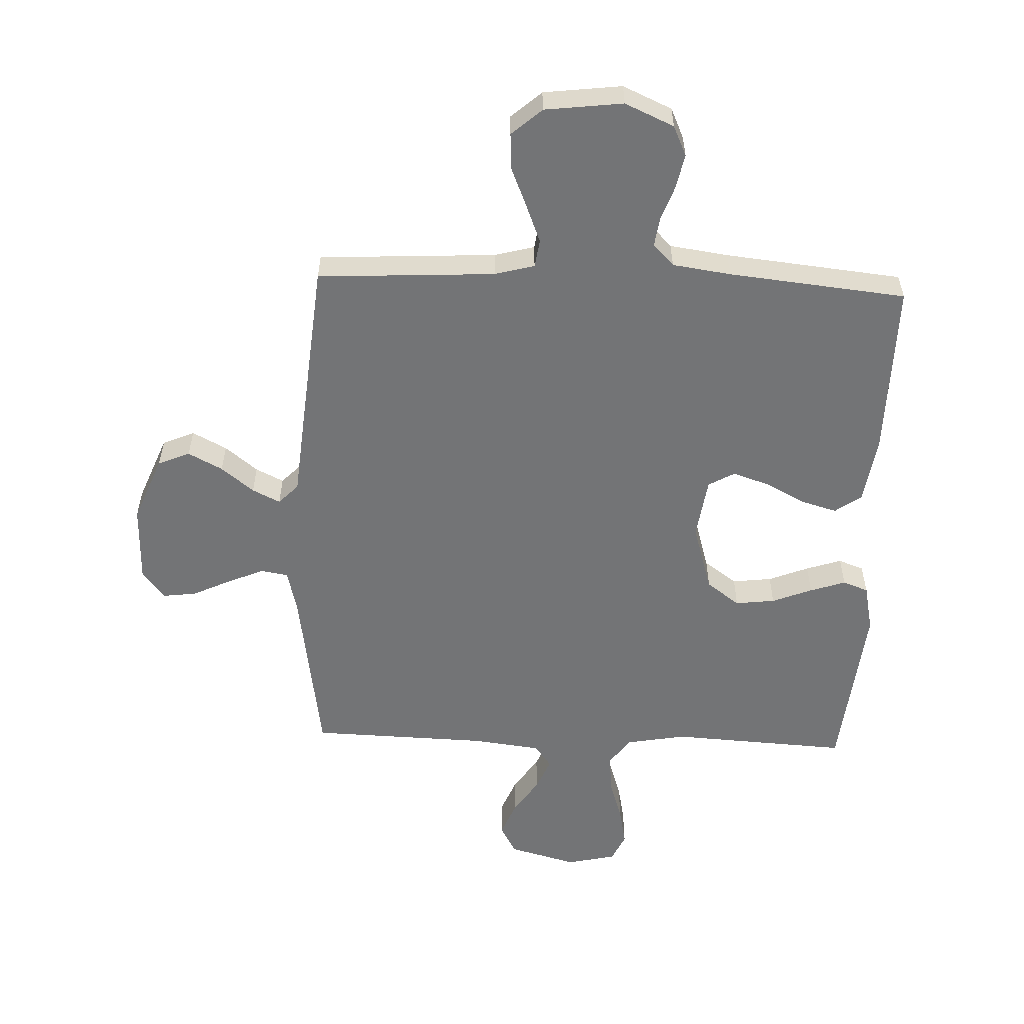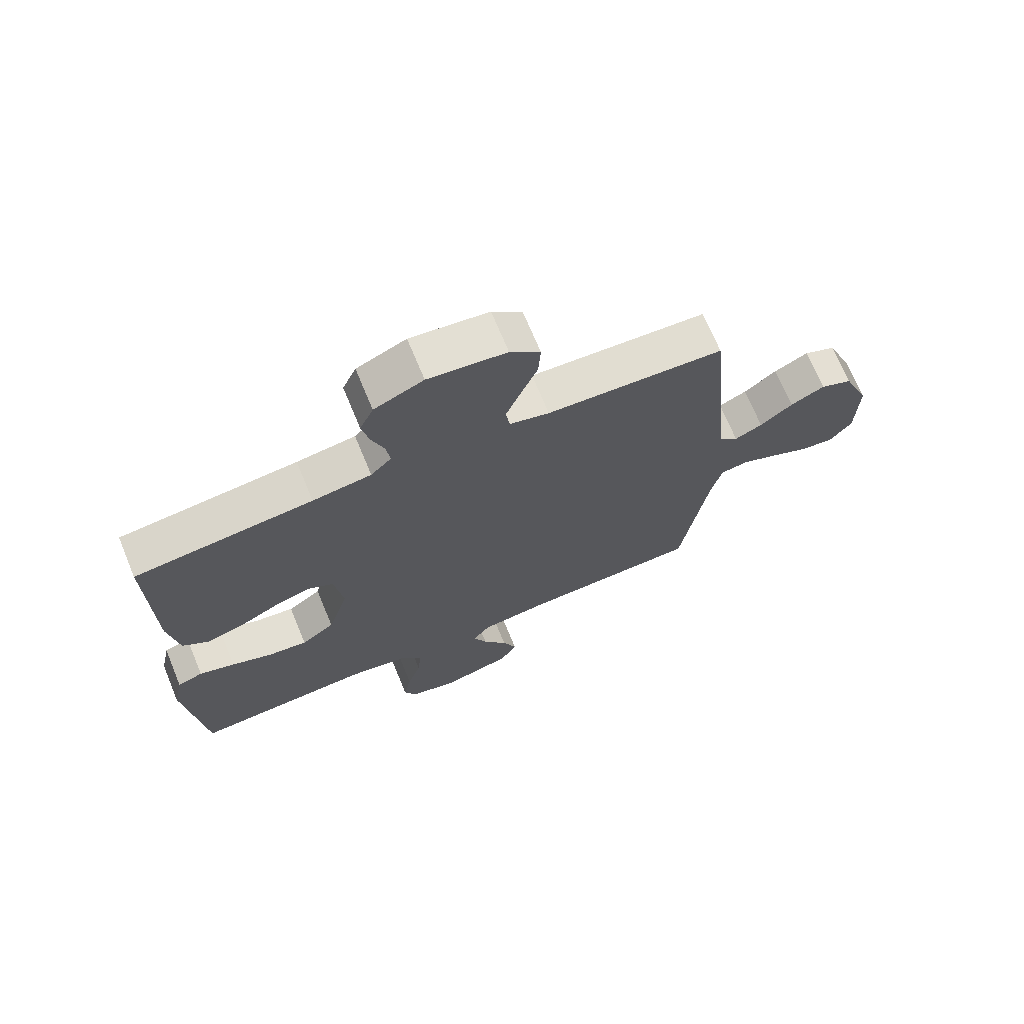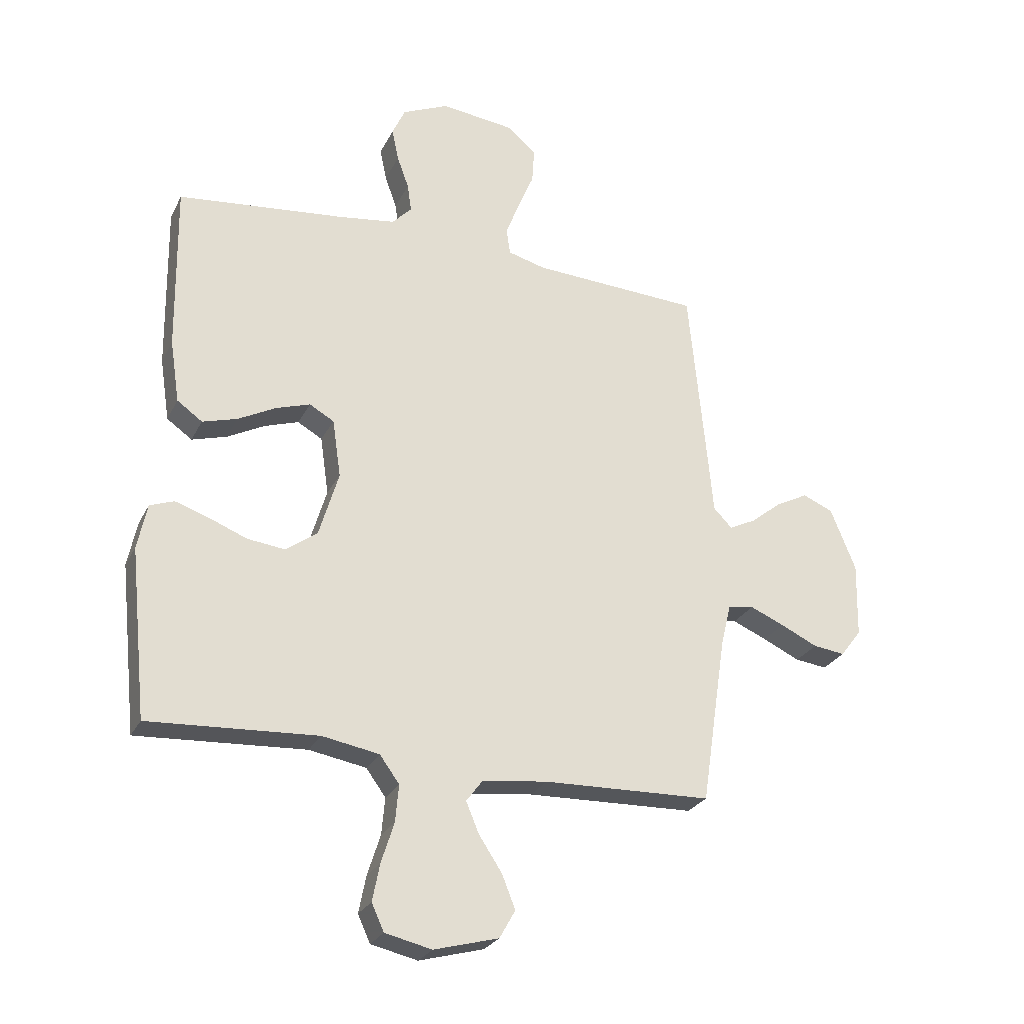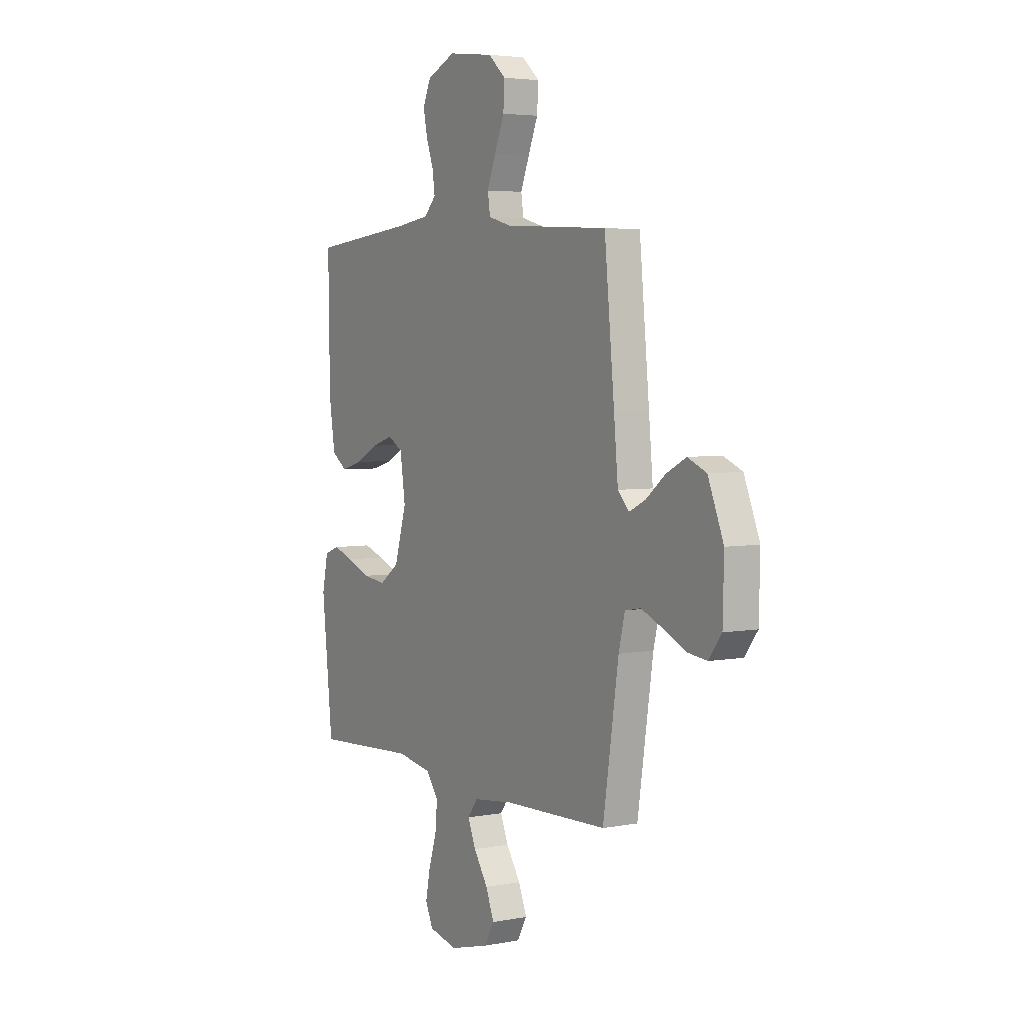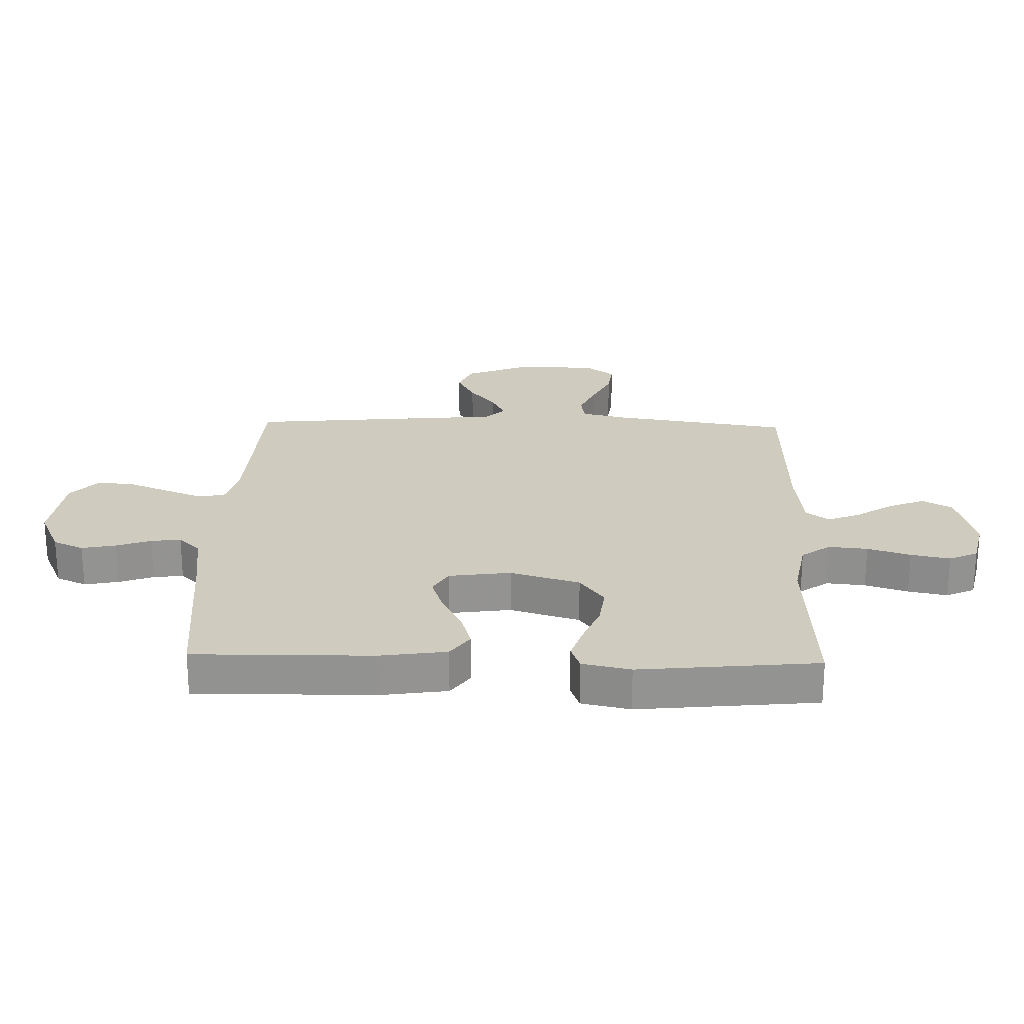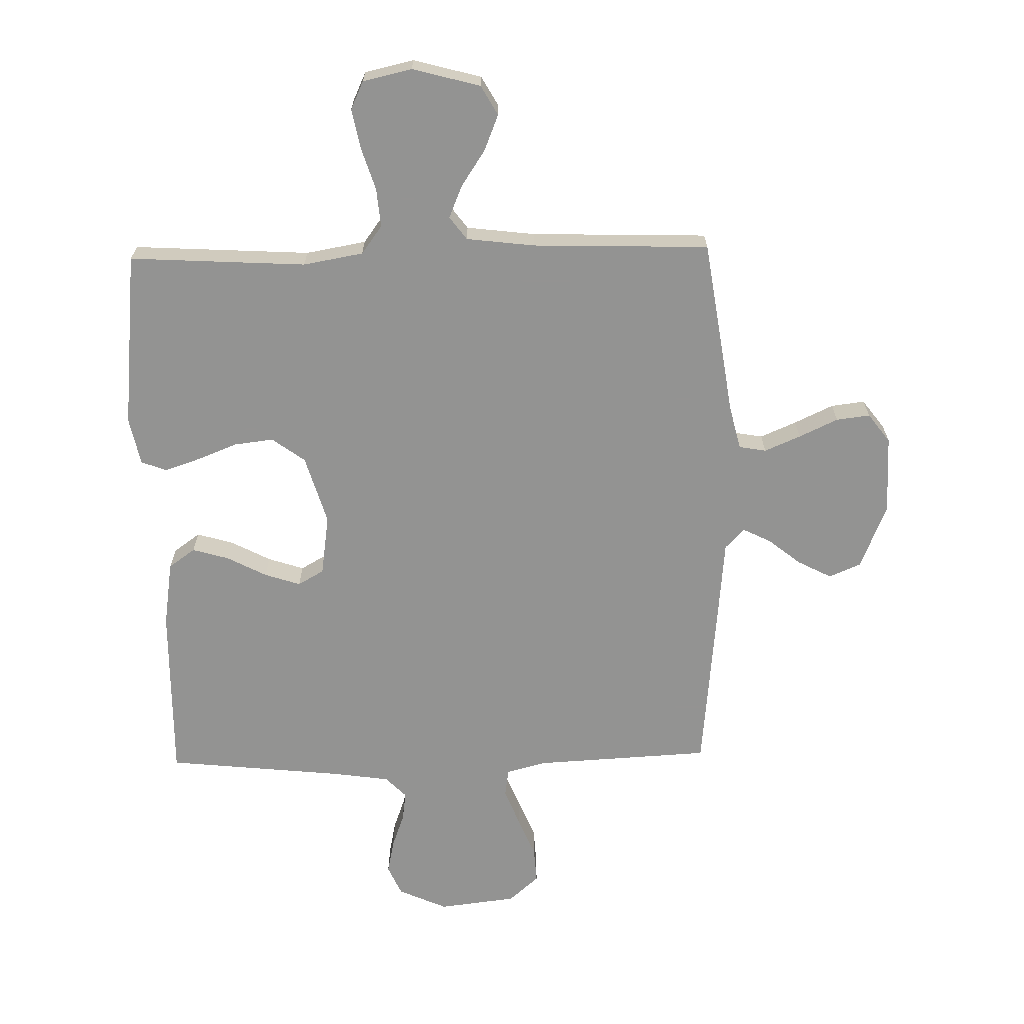
<metadata>
{"format":"obj","ext":"obj","renderer":"f3d","projection":"perspective","resolution":1024,"background":"white","views":[{"elev":-56.1,"azim":-2.2,"up":"+Y"},{"elev":70.5,"azim":157.5,"up":"+Z"},{"elev":-26.4,"azim":158.2,"up":"+Z"},{"elev":4.4,"azim":-121.5,"up":"+Z"},{"elev":23.7,"azim":91.7,"up":"+Y"},{"elev":-66.7,"azim":-178.8,"up":"+Y"}]}
</metadata>
<code>
v -0.5 0.07 0.5
v -0.2 0.07 0.516
v -0.133 0.07 0.534
v -0.126 0.07 0.581
v -0.151 0.07 0.644
v -0.179 0.07 0.712
v -0.183 0.07 0.774
v -0.132 0.07 0.819
v 0 0.07 0.835
v 0.083 0.07 0.798
v 0.106 0.07 0.747
v 0.094 0.07 0.689
v 0.073 0.07 0.631
v 0.066 0.07 0.581
v 0.101 0.07 0.545
v 0.2 0.07 0.531
v 0.5 0.07 0.5
v 0.496 0.07 0.2
v 0.479 0.07 0.088
v 0.434 0.07 0.056
v 0.372 0.07 0.074
v 0.305 0.07 0.109
v 0.244 0.07 0.129
v 0.2 0.07 0.104
v 0.185 0.07 0
v 0.22 0.07 -0.117
v 0.276 0.07 -0.158
v 0.343 0.07 -0.15
v 0.411 0.07 -0.123
v 0.471 0.07 -0.103
v 0.514 0.07 -0.119
v 0.531 0.07 -0.2
v 0.5 0.07 -0.5
v 0.2 0.07 -0.483
v 0.098 0.07 -0.501
v 0.063 0.07 -0.549
v 0.069 0.07 -0.615
v 0.092 0.07 -0.687
v 0.105 0.07 -0.753
v 0.083 0.07 -0.801
v 0 0.07 -0.82
v -0.115 0.07 -0.789
v -0.143 0.07 -0.739
v -0.119 0.07 -0.679
v -0.078 0.07 -0.617
v -0.055 0.07 -0.562
v -0.084 0.07 -0.523
v -0.2 0.07 -0.509
v -0.5 0.07 -0.5
v -0.545 0.07 -0.2
v -0.563 0.07 -0.126
v -0.609 0.07 -0.118
v -0.67 0.07 -0.144
v -0.736 0.07 -0.175
v -0.793 0.07 -0.182
v -0.83 0.07 -0.133
v -0.833 0.07 0
v -0.788 0.07 0.111
v -0.734 0.07 0.134
v -0.676 0.07 0.104
v -0.621 0.07 0.06
v -0.574 0.07 0.037
v -0.541 0.07 0.071
v -0.529 0.07 0.2
v -0.5 0 0.5
v -0.2 0 0.516
v -0.133 0 0.534
v -0.126 0 0.581
v -0.151 0 0.644
v -0.179 0 0.712
v -0.183 0 0.774
v -0.132 0 0.819
v 0 0 0.835
v 0.083 0 0.798
v 0.106 0 0.747
v 0.094 0 0.689
v 0.073 0 0.631
v 0.066 0 0.581
v 0.101 0 0.545
v 0.2 0 0.531
v 0.5 0 0.5
v 0.496 0 0.2
v 0.479 0 0.088
v 0.434 0 0.056
v 0.372 0 0.074
v 0.305 0 0.109
v 0.244 0 0.129
v 0.2 0 0.104
v 0.185 0 0
v 0.22 0 -0.117
v 0.276 0 -0.158
v 0.343 0 -0.15
v 0.411 0 -0.123
v 0.471 0 -0.103
v 0.514 0 -0.119
v 0.531 0 -0.2
v 0.5 0 -0.5
v 0.2 0 -0.483
v 0.098 0 -0.501
v 0.063 0 -0.549
v 0.069 0 -0.615
v 0.092 0 -0.687
v 0.105 0 -0.753
v 0.083 0 -0.801
v 0 0 -0.82
v -0.115 0 -0.789
v -0.143 0 -0.739
v -0.119 0 -0.679
v -0.078 0 -0.617
v -0.055 0 -0.562
v -0.084 0 -0.523
v -0.2 0 -0.509
v -0.5 0 -0.5
v -0.545 0 -0.2
v -0.563 0 -0.126
v -0.609 0 -0.118
v -0.67 0 -0.144
v -0.736 0 -0.175
v -0.793 0 -0.182
v -0.83 0 -0.133
v -0.833 0 0
v -0.788 0 0.111
v -0.734 0 0.134
v -0.676 0 0.104
v -0.621 0 0.06
v -0.574 0 0.037
v -0.541 0 0.071
v -0.529 0 0.2
f 63 64 1 2
f 58 59 60 61
f 58 61 62
f 57 58 62
f 56 57 62
f 53 54 55 56
f 52 53 56 62
f 51 52 62 63
f 48 49 50
f 47 48 50 51
f 42 43 44 45
f 42 45 46
f 41 42 46
f 40 41 46
f 37 38 39 40
f 36 37 40 46
f 35 36 46 47
f 31 32 33 34
f 28 29 30 31
f 28 31 34 35
f 19 20 21 22
f 19 22 23
f 16 17 18 19
f 15 16 19 23
f 14 15 23 24
f 10 11 12 13
f 10 13 14
f 9 10 14
f 8 9 14
f 5 6 7 8
f 4 5 8 14
f 3 4 14 24
f 27 28 35 47
f 26 27 47 51
f 25 26 51 63
f 24 25 63
f 2 3 24 63
f 66 65 128 127
f 125 124 123 122
f 126 125 122
f 126 122 121
f 126 121 120
f 120 119 118 117
f 126 120 117 116
f 127 126 116 115
f 114 113 112
f 115 114 112 111
f 109 108 107 106
f 110 109 106
f 110 106 105
f 110 105 104
f 104 103 102 101
f 110 104 101 100
f 111 110 100 99
f 98 97 96 95
f 95 94 93 92
f 99 98 95 92
f 86 85 84 83
f 87 86 83
f 83 82 81 80
f 87 83 80 79
f 88 87 79 78
f 77 76 75 74
f 78 77 74
f 78 74 73
f 78 73 72
f 72 71 70 69
f 78 72 69 68
f 88 78 68 67
f 111 99 92 91
f 115 111 91 90
f 127 115 90 89
f 127 89 88
f 127 88 67 66
f 1 65 66 2
f 2 66 67 3
f 3 67 68 4
f 4 68 69 5
f 5 69 70 6
f 6 70 71 7
f 7 71 72 8
f 8 72 73 9
f 9 73 74 10
f 10 74 75 11
f 11 75 76 12
f 12 76 77 13
f 13 77 78 14
f 14 78 79 15
f 15 79 80 16
f 16 80 81 17
f 17 81 82 18
f 18 82 83 19
f 19 83 84 20
f 20 84 85 21
f 21 85 86 22
f 22 86 87 23
f 23 87 88 24
f 24 88 89 25
f 25 89 90 26
f 26 90 91 27
f 27 91 92 28
f 28 92 93 29
f 29 93 94 30
f 30 94 95 31
f 31 95 96 32
f 32 96 97 33
f 33 97 98 34
f 34 98 99 35
f 35 99 100 36
f 36 100 101 37
f 37 101 102 38
f 38 102 103 39
f 39 103 104 40
f 40 104 105 41
f 41 105 106 42
f 42 106 107 43
f 43 107 108 44
f 44 108 109 45
f 45 109 110 46
f 46 110 111 47
f 47 111 112 48
f 48 112 113 49
f 49 113 114 50
f 50 114 115 51
f 51 115 116 52
f 52 116 117 53
f 53 117 118 54
f 54 118 119 55
f 55 119 120 56
f 56 120 121 57
f 57 121 122 58
f 58 122 123 59
f 59 123 124 60
f 60 124 125 61
f 61 125 126 62
f 62 126 127 63
f 63 127 128 64
f 64 128 65 1

</code>
